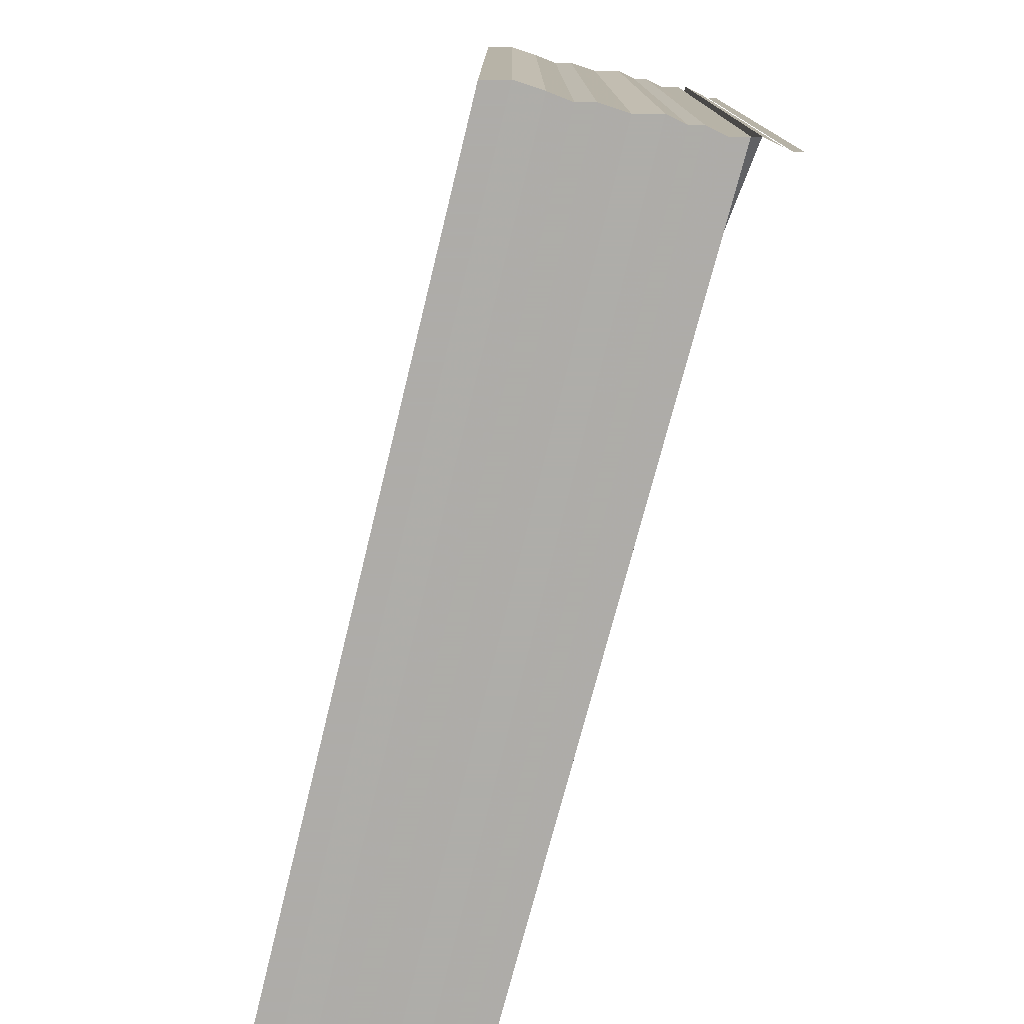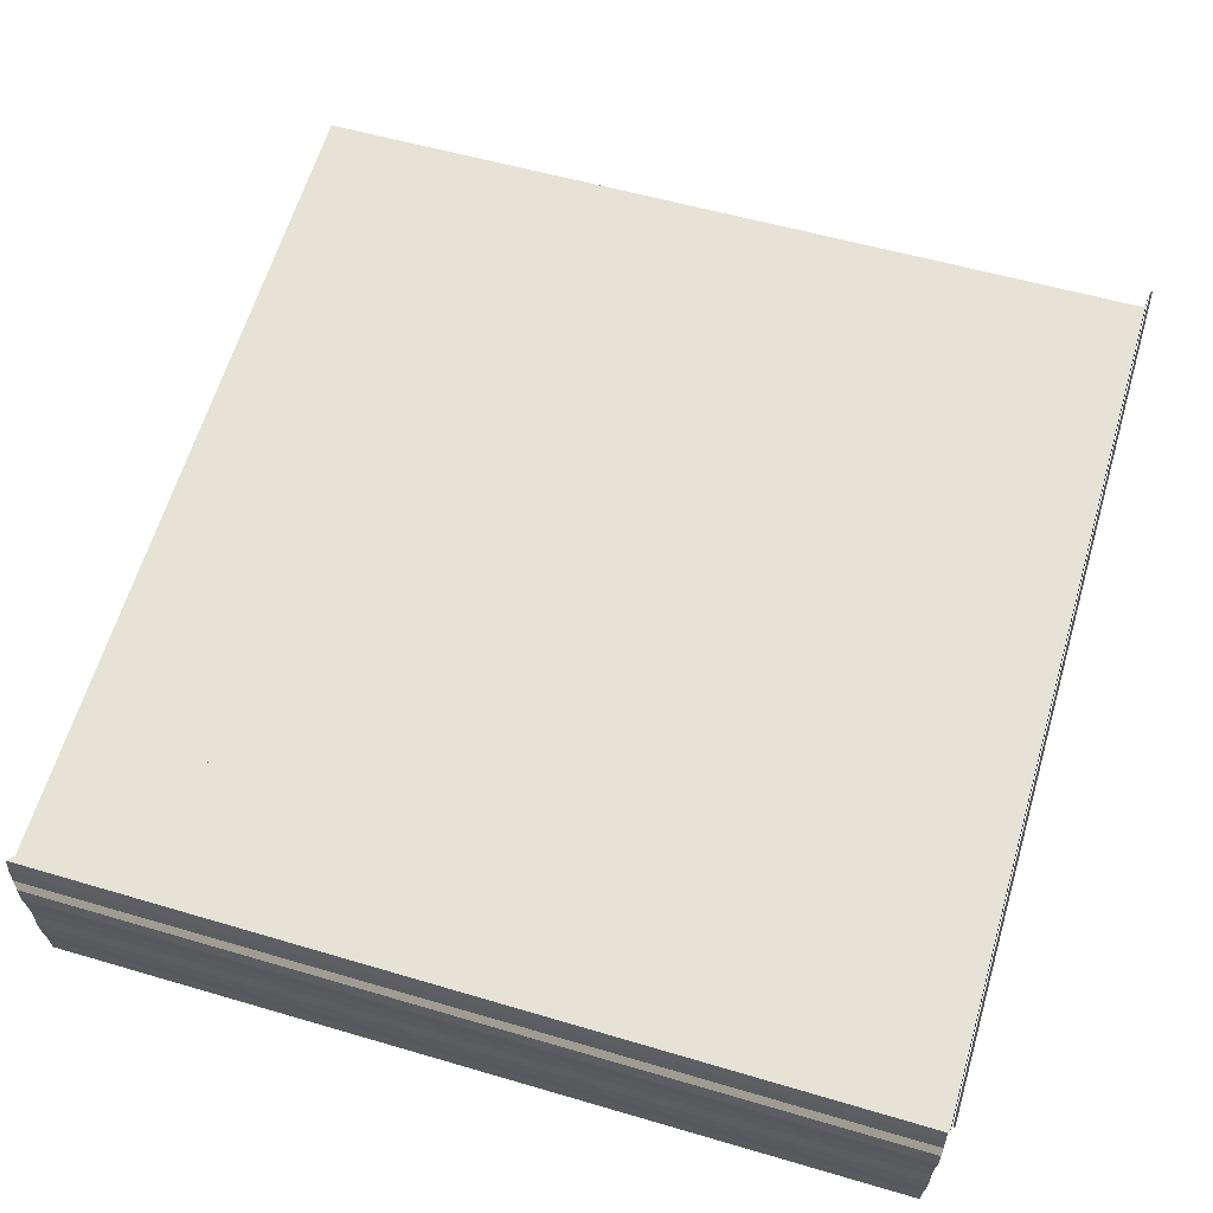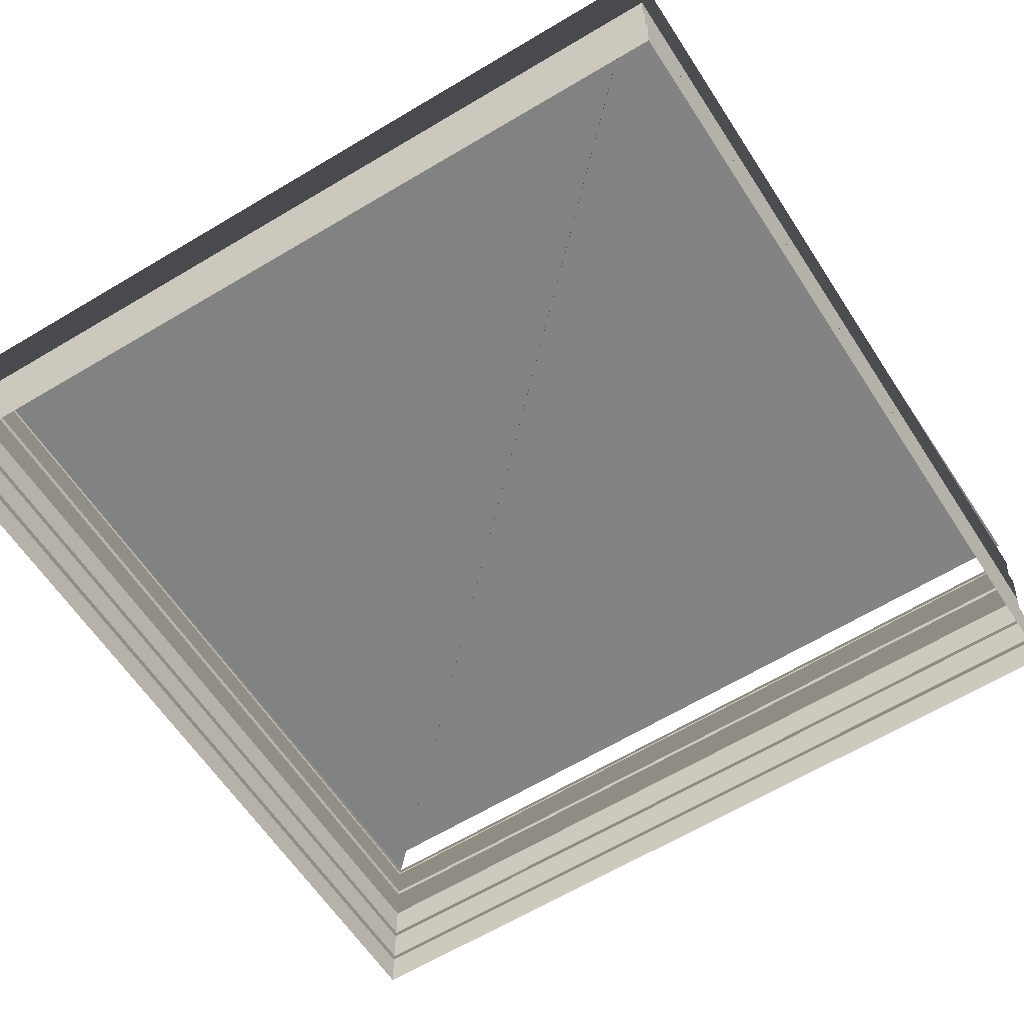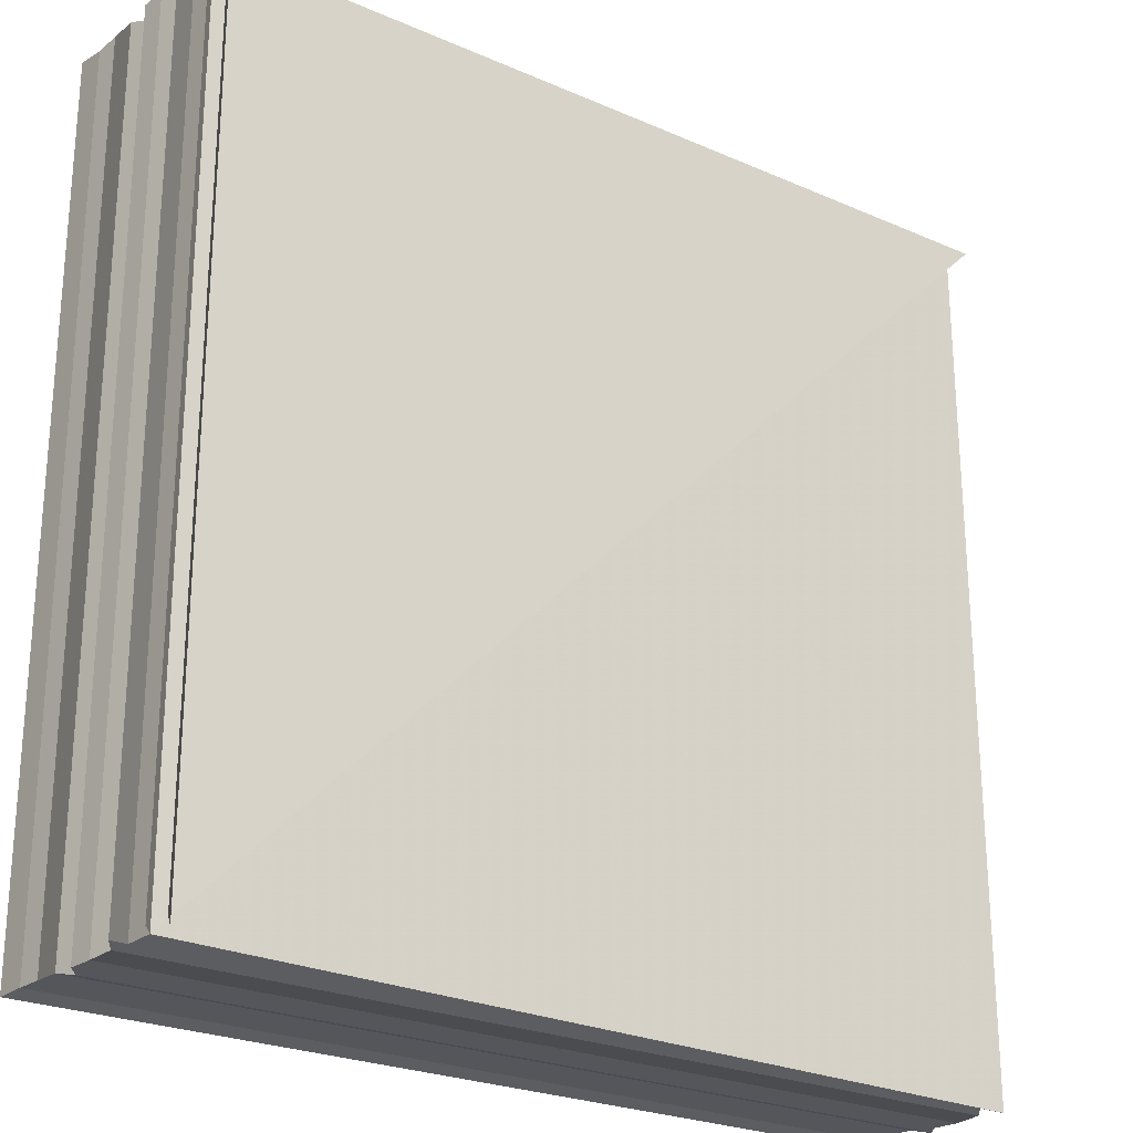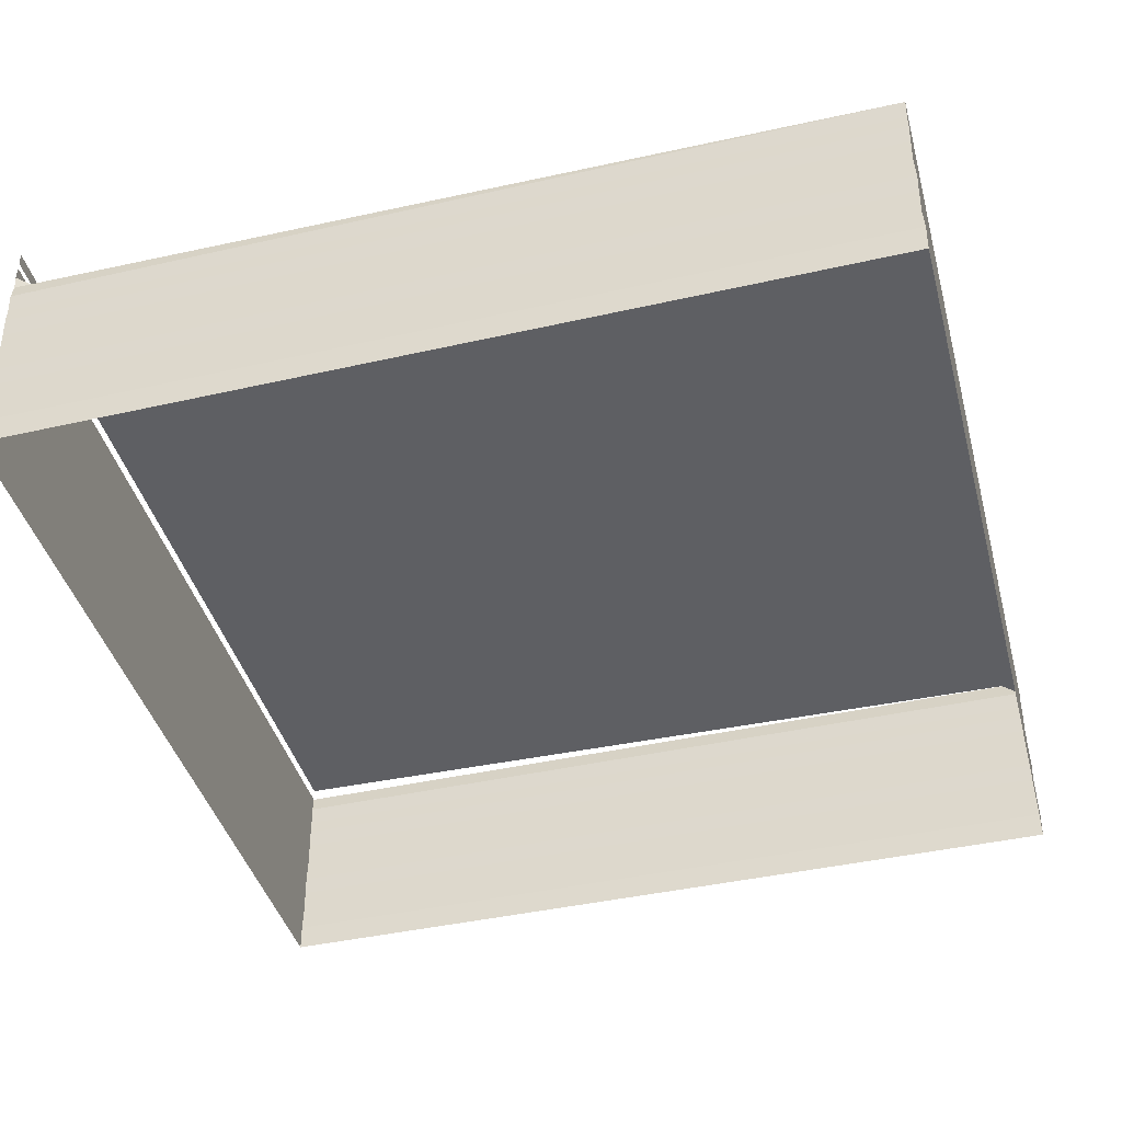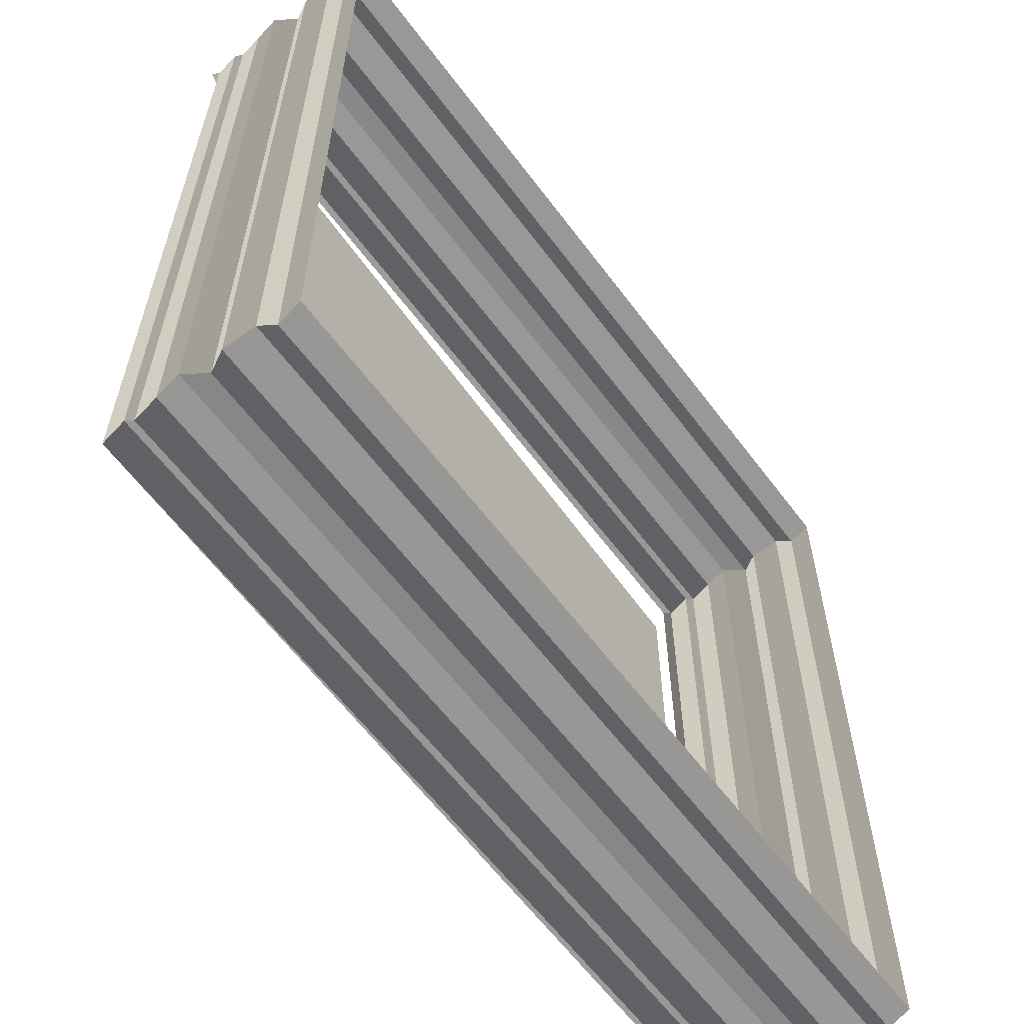
<metadata>
{"format":"obj","ext":"obj","renderer":"f3d","projection":"perspective","resolution":1024,"background":"white","views":[{"elev":-77.3,"azim":-103.5,"up":"+Y"},{"elev":62.6,"azim":-163.5,"up":"+Z"},{"elev":-60.9,"azim":122.1,"up":"+Z"},{"elev":-24.6,"azim":-35.7,"up":"+Y"},{"elev":-41.9,"azim":15.4,"up":"+Z"},{"elev":-61.5,"azim":126.7,"up":"+Y"}]}
</metadata>
<code>
o 4146
v 2220 1888 17.93
v 2220 1888 17.93
v 2220 1888 17.93
v 2220 1888 17.93
v 2220 1888 17.93
v 2220 1888 17.93
v 2220 1888 17.93
v 2220 1888 17.93
v 2220 1888 17.93
v 2220 1888 17.93
v 2220 1888 17.93
v 2220 1888 17.93
v 2220 1888 17.93
v 2220 1888 17.93
v 2220 1888 17.93
v 2220 1888 17.93
v 2220 1888 17.93
v 2220 1888 17.94
v 2220 1888 17.93
v 2220 1888 17.94
v 2220 1888 17.94
v 2220 1888 17.94
v 2220 1888 17.94
v 2220 1888 17.94
v 2220 1888 17.94
v 2220 1888 17.94
v 2220 1888 17.94
v 2220 1888 17.94
v 2220 1888 17.94
v 2220 1888 17.94
v 2220 1888 17.94
v 2220 1888 17.94
v 2220 1888 17.94
v 2220 1888 17.94
v 2220 1888 17.94
v 2220 1888 17.94
v 2220 1888 17.94
v 2220 1888 17.94
v 2220 1888 17.94
v 2220 1888 17.94
v 2220 1888 17.94
v 2220 1888 17.94
v 2220 1888 17.94
v 2220 1888 17.94
v 2220 1888 17.94
v 2220 1888 17.94
v 2220 1888 17.94
v 2220 1888 17.94
v 2220 1888 17.94
v 2220 1888 17.94
v 2220 1888 17.94
v 2220 1888 17.94
v 2220 1888 17.94
v 2220 1888 17.94
v 2220 1888 17.94
v 2220 1888 17.93
v 2220 1888 17.94
v 2220 1888 17.93
v 2220 1888 17.93
v 2220 1888 17.93
v 2220 1888 17.93
v 2220 1888 17.93
v 2220 1888 17.93
v 2220 1888 17.93
v 2220 1888 17.93
v 2220 1888 17.93
v 2220 1888 17.93
v 2220 1888 17.93
v 2220 1888 17.93
v 2220 1888 17.93
v 2220 1888 17.93
v 2220 1888 17.93
v 2220 1888 17.93
v 2220 1888 17.93
v 2220 1888 17.93
v 2220 1888 17.93
v 2220 1888 17.93
v 2220 1888 17.93
v 2220 1888 17.93
v 2220 1888 17.93
v 2220 1888 17.93
v 2220 1888 17.93
v 2220 1888 17.93
v 2220 1888 17.93
v 2220 1888 17.93
v 2220 1888 17.93
v 2220 1888 17.93
v 2220 1888 17.93
v 2220 1888 17.93
v 2220 1888 17.93
v 2220 1888 17.93
v 2220 1888 17.94
v 2220 1888 17.93
v 2220 1888 17.94
v 2220 1888 17.94
v 2220 1888 17.94
v 2220 1888 17.94
v 2220 1888 17.94
v 2220 1888 17.94
v 2220 1888 17.94
v 2220 1888 17.94
v 2220 1888 17.94
v 2220 1888 17.93
v 2220 1888 17.93
v 2220 1888 17.93
v 2220 1888 17.93
v 2220 1888 17.93
v 2220 1888 17.93
v 2220 1888 17.93
v 2220 1888 17.93
v 2220 1888 17.93
v 2220 1888 17.93
v 2220 1888 17.93
v 2220 1888 17.93
v 2220 1888 17.93
v 2220 1888 17.93
v 2220 1888 17.93
v 2220 1888 17.93
v 2220 1888 17.93
v 2220 1888 17.94
v 2220 1888 17.93
v 2220 1888 17.94
v 2220 1888 17.94
v 2220 1888 17.94
v 2220 1888 17.94
v 2220 1888 17.94
v 2220 1888 17.94
v 2220 1888 17.94
v 2220 1888 17.94
v 2220 1888 17.94
v 2220 1888 17.94
v 2220 1888 17.94
v 2220 1888 17.94
v 2220 1888 17.94
v 2220 1888 17.94
v 2220 1888 17.94
v 2220 1888 17.94
v 2220 1888 17.94
v 2220 1888 17.94
v 2220 1888 17.94
v 2220 1888 17.94
v 2220 1888 17.94
v 2220 1888 17.94
v 2220 1888 17.94
v 2220 1888 17.94
v 2220 1888 17.94
v 2220 1888 17.94
v 2220 1888 17.94
v 2220 1888 17.94
v 2220 1888 17.94
v 2220 1888 17.94
v 2220 1888 17.94
v 2220 1888 17.94
v 2220 1888 17.94
f 1 2 3
f 3 4 5
f 4 6 7
f 5 8 9
f 8 7 10
f 9 11 12
f 11 10 13
f 12 14 15
f 14 13 16
f 15 17 18
f 17 16 19
f 18 20 21
f 20 19 22
f 21 23 24
f 23 22 25
f 24 26 27
f 26 25 28
f 29 28 30
f 31 32 29
f 27 33 34
f 35 36 34
f 37 36 38
f 39 38 40
f 41 40 42
f 43 44 41
f 45 46 33
f 47 45 48
f 49 50 46
f 51 49 47
f 52 53 50
f 54 52 51
f 55 56 53
f 57 55 54
f 58 59 56
f 60 58 57
f 61 62 59
f 63 61 60
f 64 65 62
f 66 64 63
f 67 68 65
f 69 67 66
f 70 71 68
f 72 70 69
f 73 74 72
f 75 76 77
f 77 78 79
f 78 80 81
f 79 82 83
f 82 81 84
f 83 85 86
f 85 84 87
f 86 88 89
f 88 87 90
f 89 91 92
f 91 90 93
f 92 94 95
f 94 93 96
f 95 97 31
f 97 96 98
f 97 98 99
f 100 99 101
f 100 101 102
f 103 104 105
f 105 106 107
f 106 108 109
f 107 110 111
f 110 109 112
f 111 113 114
f 113 112 115
f 114 116 117
f 116 115 118
f 117 119 120
f 119 118 121
f 120 122 123
f 122 121 124
f 125 124 126
f 127 126 128
f 129 128 130
f 131 132 127
f 133 127 134
f 135 130 136
f 137 138 135
f 139 137 140
f 139 141 142
f 142 143 144
f 145 146 147
f 147 148 149
f 150 151 152
f 152 153 154

</code>
